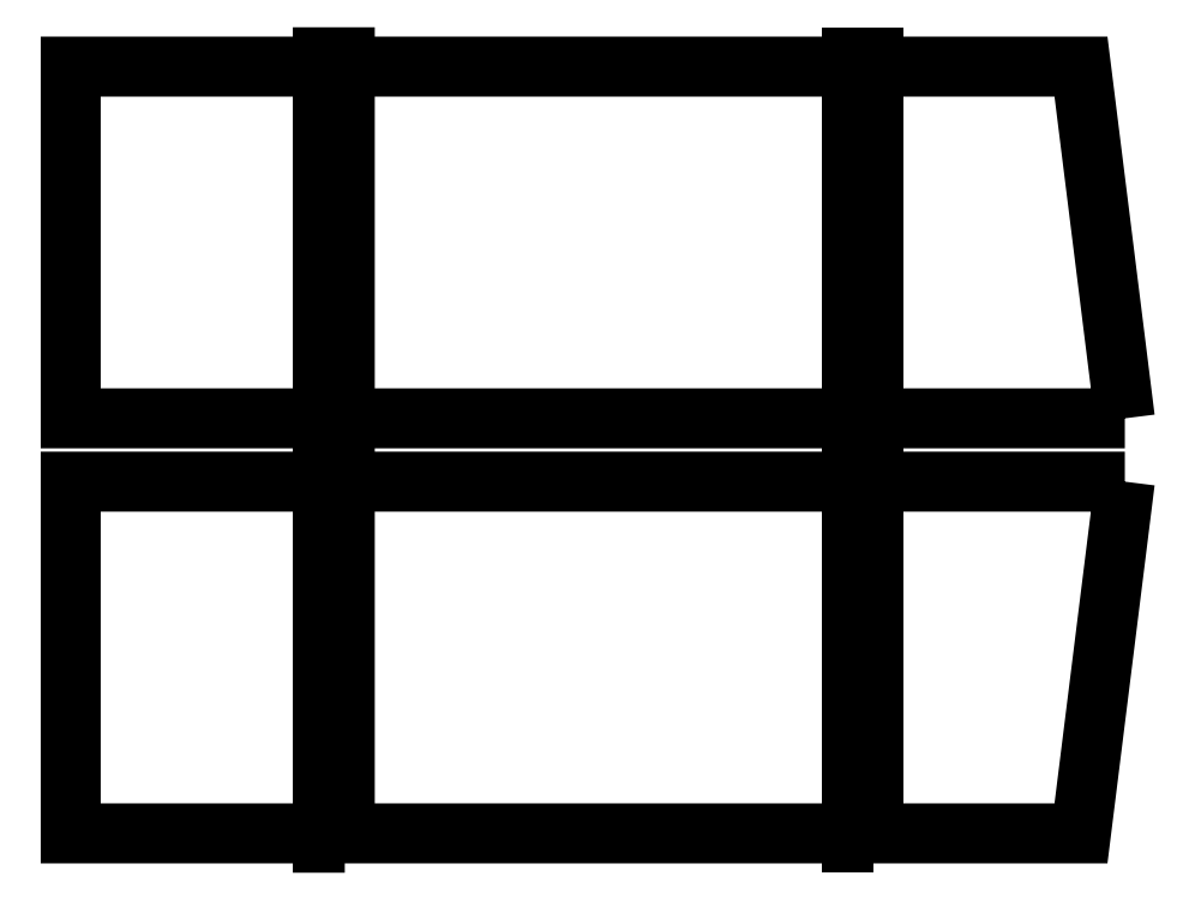
<metadata>
{"format":"dxf","ext":"dxf","renderer":"ezdxf+matplotlib","layout":"modelspace","background":"white","min_lineweight":24,"dpi":150}
</metadata>
<code>
0
SECTION
2
ENTITIES
0
POLYLINE
8
drill holes 1800
66
     1
10
0
20
0
30
0
0
VERTEX
8
drill holes 1800
10
1550
20
-813.8
30
0
0
VERTEX
8
drill holes 1800
10
1525
20
-813.8
30
0
0
VERTEX
8
drill holes 1800
10
1525
20
79.4
30
0
0
VERTEX
8
drill holes 1800
10
1550
20
79.4
30
0
0
VERTEX
8
drill holes 1800
10
1550
20
-813.8
30
0
0
SEQEND
8
drill holes 1800
0
SPLINE
8
drill holes 1800
210
0
220
0
230
1
70
    11
71
     3
72
    17
73
    13
74
     0
42
1e-10
43
1e-10
40
0
40
0
40
0
40
0
40
1
40
1
40
1
40
2
40
2
40
2
40
3
40
3
40
3
40
4
40
4
40
4
40
4
10
1544
20
-445
30
0
10
1544
20
-447.8
30
0
10
1541
20
-450
30
0
10
1539
20
-450
30
0
10
1536
20
-450
30
0
10
1534
20
-447.8
30
0
10
1534
20
-445
30
0
10
1534
20
-442.3
30
0
10
1536
20
-440
30
0
10
1539
20
-440
30
0
10
1541
20
-440
30
0
10
1544
20
-442.3
30
0
10
1544
20
-445
30
0
0
SPLINE
8
drill holes 1800
210
0
220
0
230
1
70
    11
71
     3
72
    17
73
    13
74
     0
42
1e-10
43
1e-10
40
0
40
0
40
0
40
0
40
1
40
1
40
1
40
2
40
2
40
2
40
3
40
3
40
3
40
4
40
4
40
4
40
4
10
1544
20
-588.9
30
0
10
1544
20
-586.1
30
0
10
1541
20
-583.9
30
0
10
1539
20
-583.9
30
0
10
1536
20
-583.9
30
0
10
1534
20
-586.1
30
0
10
1534
20
-588.9
30
0
10
1534
20
-591.7
30
0
10
1536
20
-593.9
30
0
10
1539
20
-593.9
30
0
10
1541
20
-593.9
30
0
10
1544
20
-591.7
30
0
10
1544
20
-588.9
30
0
0
SPLINE
8
drill holes 1800
210
0
220
0
230
1
70
    11
71
     3
72
    17
73
    13
74
     0
42
1e-10
43
1e-10
40
0
40
0
40
0
40
0
40
1
40
1
40
1
40
2
40
2
40
2
40
3
40
3
40
3
40
4
40
4
40
4
40
4
10
1544
20
-741.9
30
0
10
1544
20
-744.7
30
0
10
1541
20
-746.9
30
0
10
1539
20
-746.9
30
0
10
1536
20
-746.9
30
0
10
1534
20
-744.7
30
0
10
1534
20
-741.9
30
0
10
1534
20
-739.1
30
0
10
1536
20
-736.9
30
0
10
1539
20
-736.9
30
0
10
1541
20
-736.9
30
0
10
1544
20
-739.1
30
0
10
1544
20
-741.9
30
0
0
POLYLINE
8
drill holes 1800
66
     1
10
0
20
0
30
0
0
VERTEX
8
drill holes 1800
10
949.2
20
-813.8
30
0
0
VERTEX
8
drill holes 1800
10
924.2
20
-813.8
30
0
0
VERTEX
8
drill holes 1800
10
924.2
20
79.4
30
0
0
VERTEX
8
drill holes 1800
10
949.2
20
79.4
30
0
0
VERTEX
8
drill holes 1800
10
949.2
20
-813.8
30
0
0
SEQEND
8
drill holes 1800
0
SPLINE
8
drill holes 1800
210
0
220
0
230
1
70
    11
71
     3
72
    17
73
    13
74
     0
42
1e-10
43
1e-10
40
0
40
0
40
0
40
0
40
1
40
1
40
1
40
2
40
2
40
2
40
3
40
3
40
3
40
4
40
4
40
4
40
4
10
942.5
20
-444.6
30
0
10
942.5
20
-447.4
30
0
10
940.3
20
-449.6
30
0
10
937.5
20
-449.6
30
0
10
934.8
20
-449.6
30
0
10
932.5
20
-447.4
30
0
10
932.5
20
-444.6
30
0
10
932.5
20
-441.9
30
0
10
934.8
20
-439.6
30
0
10
937.5
20
-439.6
30
0
10
940.3
20
-439.6
30
0
10
942.5
20
-441.9
30
0
10
942.5
20
-444.6
30
0
0
SPLINE
8
drill holes 1800
210
0
220
0
230
1
70
    11
71
     3
72
    17
73
    13
74
     0
42
1e-10
43
1e-10
40
0
40
0
40
0
40
0
40
1
40
1
40
1
40
2
40
2
40
2
40
3
40
3
40
3
40
4
40
4
40
4
40
4
10
942.5
20
-588.5
30
0
10
942.5
20
-585.7
30
0
10
940.3
20
-583.5
30
0
10
937.5
20
-583.5
30
0
10
934.8
20
-583.5
30
0
10
932.5
20
-585.7
30
0
10
932.5
20
-588.5
30
0
10
932.5
20
-591.3
30
0
10
934.8
20
-593.5
30
0
10
937.5
20
-593.5
30
0
10
940.3
20
-593.5
30
0
10
942.5
20
-591.3
30
0
10
942.5
20
-588.5
30
0
0
SPLINE
8
drill holes 1800
210
0
220
0
230
1
70
    11
71
     3
72
    17
73
    13
74
     0
42
1e-10
43
1e-10
40
0
40
0
40
0
40
0
40
1
40
1
40
1
40
2
40
2
40
2
40
3
40
3
40
3
40
4
40
4
40
4
40
4
10
942.5
20
-741.5
30
0
10
942.5
20
-744.3
30
0
10
940.3
20
-746.5
30
0
10
937.5
20
-746.5
30
0
10
934.8
20
-746.5
30
0
10
932.5
20
-744.3
30
0
10
932.5
20
-741.5
30
0
10
932.5
20
-738.7
30
0
10
934.8
20
-736.5
30
0
10
937.5
20
-736.5
30
0
10
940.3
20
-736.5
30
0
10
942.5
20
-738.7
30
0
10
942.5
20
-741.5
30
0
0
SPLINE
8
drill holes 1800
210
0
220
0
230
1
70
    11
71
     3
72
    17
73
    13
74
     0
42
1e-10
43
1e-10
40
0
40
0
40
0
40
0
40
1
40
1
40
1
40
2
40
2
40
2
40
3
40
3
40
3
40
4
40
4
40
4
40
4
10
1544
20
-289.4
30
0
10
1544
20
-286.6
30
0
10
1541
20
-284.4
30
0
10
1539
20
-284.4
30
0
10
1536
20
-284.4
30
0
10
1534
20
-286.6
30
0
10
1534
20
-289.4
30
0
10
1534
20
-292.2
30
0
10
1536
20
-294.4
30
0
10
1539
20
-294.4
30
0
10
1541
20
-294.4
30
0
10
1544
20
-292.2
30
0
10
1544
20
-289.4
30
0
0
SPLINE
8
drill holes 1800
210
0
220
0
230
1
70
    11
71
     3
72
    17
73
    13
74
     0
42
1e-10
43
1e-10
40
0
40
0
40
0
40
0
40
1
40
1
40
1
40
2
40
2
40
2
40
3
40
3
40
3
40
4
40
4
40
4
40
4
10
1544
20
-145.5
30
0
10
1544
20
-148.3
30
0
10
1541
20
-150.5
30
0
10
1539
20
-150.5
30
0
10
1536
20
-150.5
30
0
10
1534
20
-148.3
30
0
10
1534
20
-145.5
30
0
10
1534
20
-142.8
30
0
10
1536
20
-140.5
30
0
10
1539
20
-140.5
30
0
10
1541
20
-140.5
30
0
10
1544
20
-142.8
30
0
10
1544
20
-145.5
30
0
0
SPLINE
8
drill holes 1800
210
0
220
0
230
1
70
    11
71
     3
72
    17
73
    13
74
     0
42
1e-10
43
1e-10
40
0
40
0
40
0
40
0
40
1
40
1
40
1
40
2
40
2
40
2
40
3
40
3
40
3
40
4
40
4
40
4
40
4
10
1544
20
7.455
30
0
10
1544
20
10.22
30
0
10
1541
20
12.46
30
0
10
1539
20
12.46
30
0
10
1536
20
12.46
30
0
10
1534
20
10.22
30
0
10
1534
20
7.456
30
0
10
1534
20
4.694
30
0
10
1536
20
2.455
30
0
10
1539
20
2.455
30
0
10
1541
20
2.455
30
0
10
1544
20
4.694
30
0
10
1544
20
7.455
30
0
0
SPLINE
8
drill holes 1800
210
0
220
0
230
1
70
    11
71
     3
72
    17
73
    13
74
     0
42
1e-10
43
1e-10
40
0
40
0
40
0
40
0
40
1
40
1
40
1
40
2
40
2
40
2
40
3
40
3
40
3
40
4
40
4
40
4
40
4
10
942.5
20
-289.8
30
0
10
942.5
20
-287
30
0
10
940.3
20
-284.8
30
0
10
937.5
20
-284.8
30
0
10
934.8
20
-284.8
30
0
10
932.5
20
-287
30
0
10
932.5
20
-289.8
30
0
10
932.5
20
-292.6
30
0
10
934.8
20
-294.8
30
0
10
937.5
20
-294.8
30
0
10
940.3
20
-294.8
30
0
10
942.5
20
-292.6
30
0
10
942.5
20
-289.8
30
0
0
SPLINE
8
drill holes 1800
210
0
220
0
230
1
70
    11
71
     3
72
    17
73
    13
74
     0
42
1e-10
43
1e-10
40
0
40
0
40
0
40
0
40
1
40
1
40
1
40
2
40
2
40
2
40
3
40
3
40
3
40
4
40
4
40
4
40
4
10
942.5
20
-145.9
30
0
10
942.5
20
-148.7
30
0
10
940.3
20
-150.9
30
0
10
937.5
20
-150.9
30
0
10
934.8
20
-150.9
30
0
10
932.5
20
-148.7
30
0
10
932.5
20
-145.9
30
0
10
932.5
20
-143.2
30
0
10
934.8
20
-140.9
30
0
10
937.5
20
-140.9
30
0
10
940.3
20
-140.9
30
0
10
942.5
20
-143.2
30
0
10
942.5
20
-145.9
30
0
0
SPLINE
8
drill holes 1800
210
0
220
0
230
1
70
    11
71
     3
72
    17
73
    13
74
     0
42
1e-10
43
1e-10
40
0
40
0
40
0
40
0
40
1
40
1
40
1
40
2
40
2
40
2
40
3
40
3
40
3
40
4
40
4
40
4
40
4
10
942.5
20
7.057
30
0
10
942.5
20
9.819
30
0
10
940.3
20
12.06
30
0
10
937.5
20
12.06
30
0
10
934.8
20
12.06
30
0
10
932.5
20
9.819
30
0
10
932.5
20
7.058
30
0
10
932.5
20
4.296
30
0
10
934.8
20
2.058
30
0
10
937.5
20
2.058
30
0
10
940.3
20
2.057
30
0
10
942.5
20
4.296
30
0
10
942.5
20
7.057
30
0
0
POLYLINE
8
drill holes 1800
66
     1
10
0
20
0
30
0
0
VERTEX
8
drill holes 1800
10
1836
20
-403.2
30
0
0
VERTEX
8
drill holes 1800
10
637.5
20
-403.2
30
0
0
VERTEX
8
drill holes 1800
10
637.5
20
-803.2
30
0
0
VERTEX
8
drill holes 1800
10
1787
20
-803.2
30
0
0
VERTEX
8
drill holes 1800
10
1836
20
-403.2
30
0
0
SEQEND
8
drill holes 1800
0
POLYLINE
8
drill holes 1800
66
     1
10
0
20
0
30
0
0
VERTEX
8
drill holes 1800
10
1836
20
-331.2
30
0
0
VERTEX
8
drill holes 1800
10
637.5
20
-331.2
30
0
0
VERTEX
8
drill holes 1800
10
637.5
20
68.79
30
0
0
VERTEX
8
drill holes 1800
10
1787
20
68.79
30
0
0
VERTEX
8
drill holes 1800
10
1836
20
-331.2
30
0
0
SEQEND
8
drill holes 1800
0
INSERT
8
drill holes 1800
2
block 2
10
0
20
0
30
0
0
ENDSEC
0
EOF

</code>
